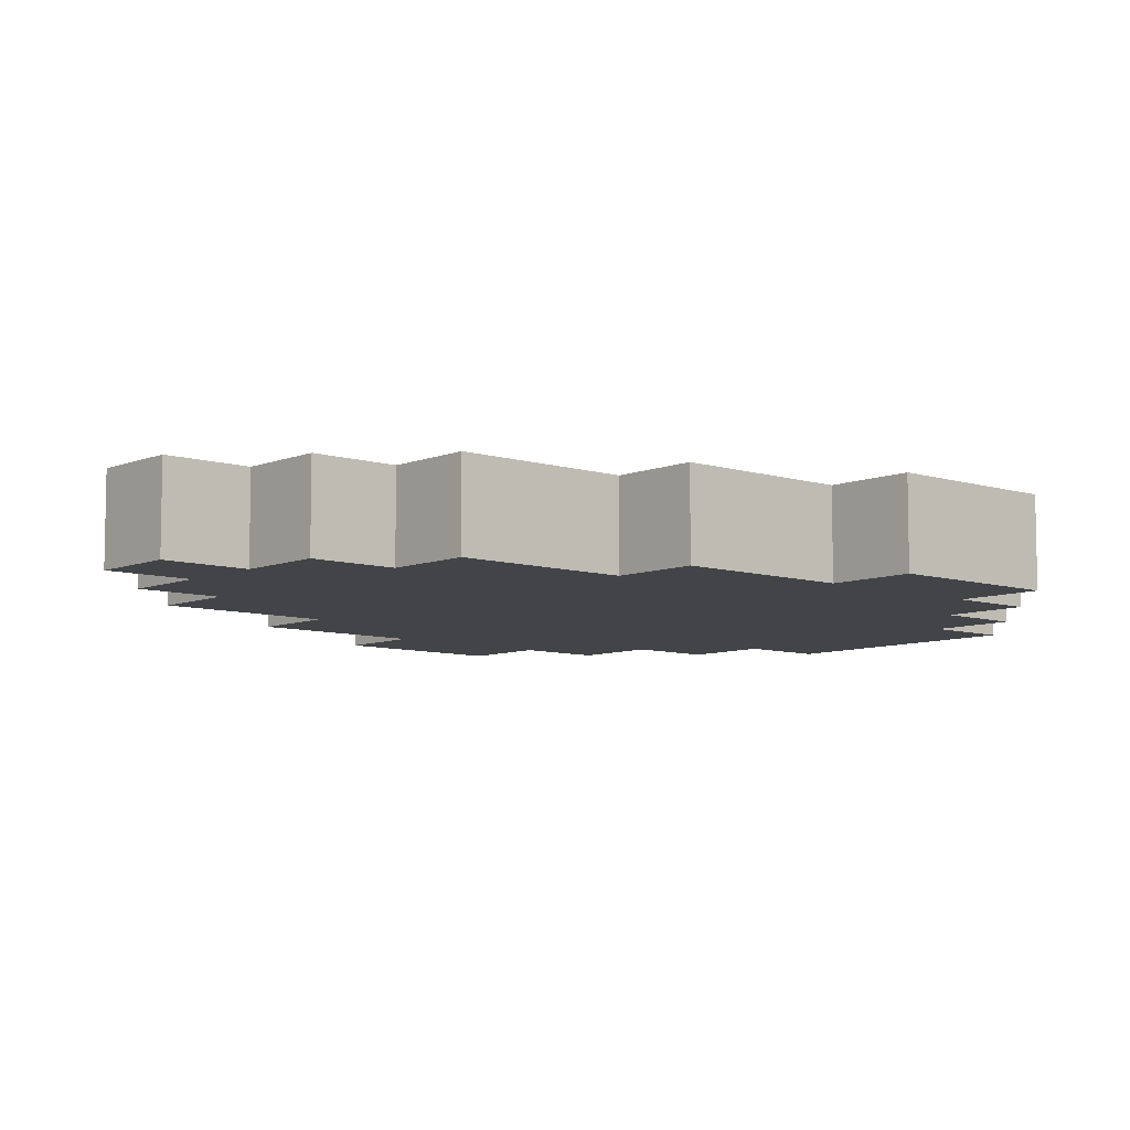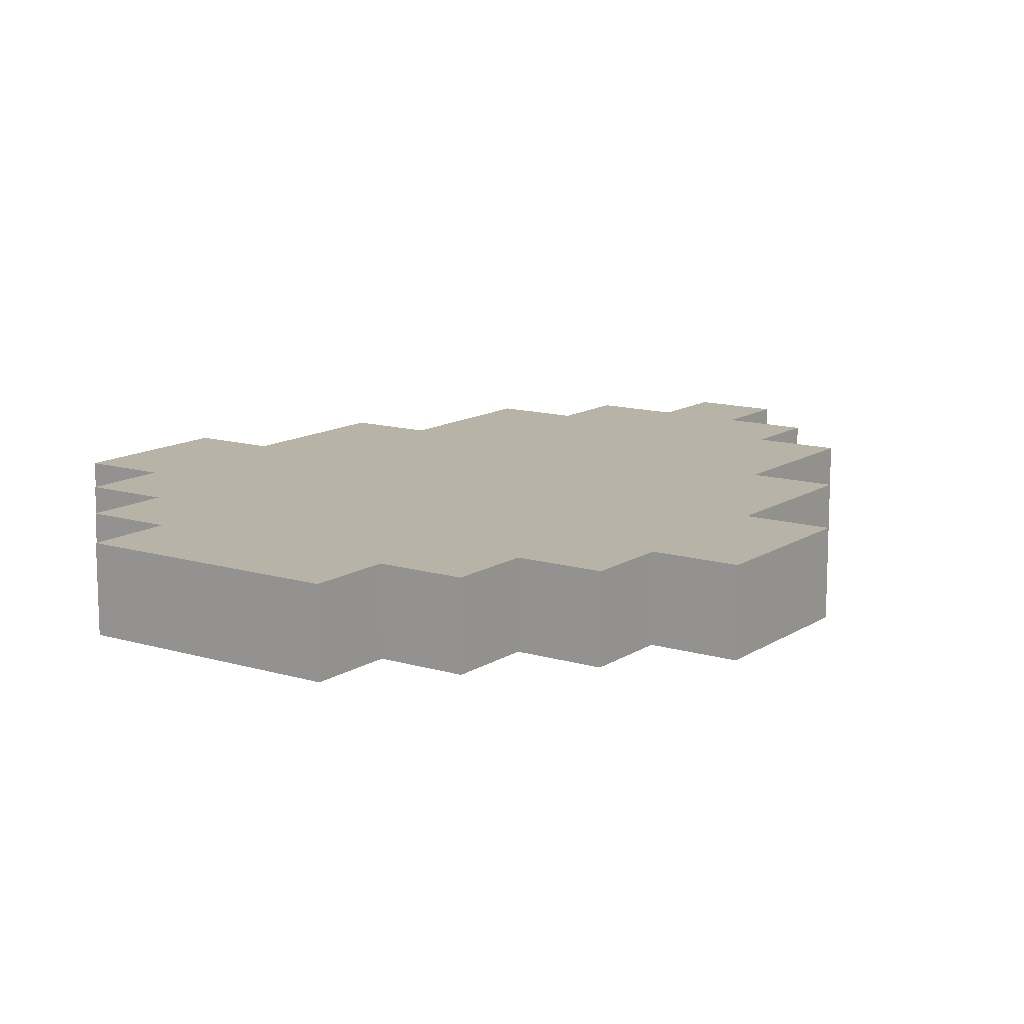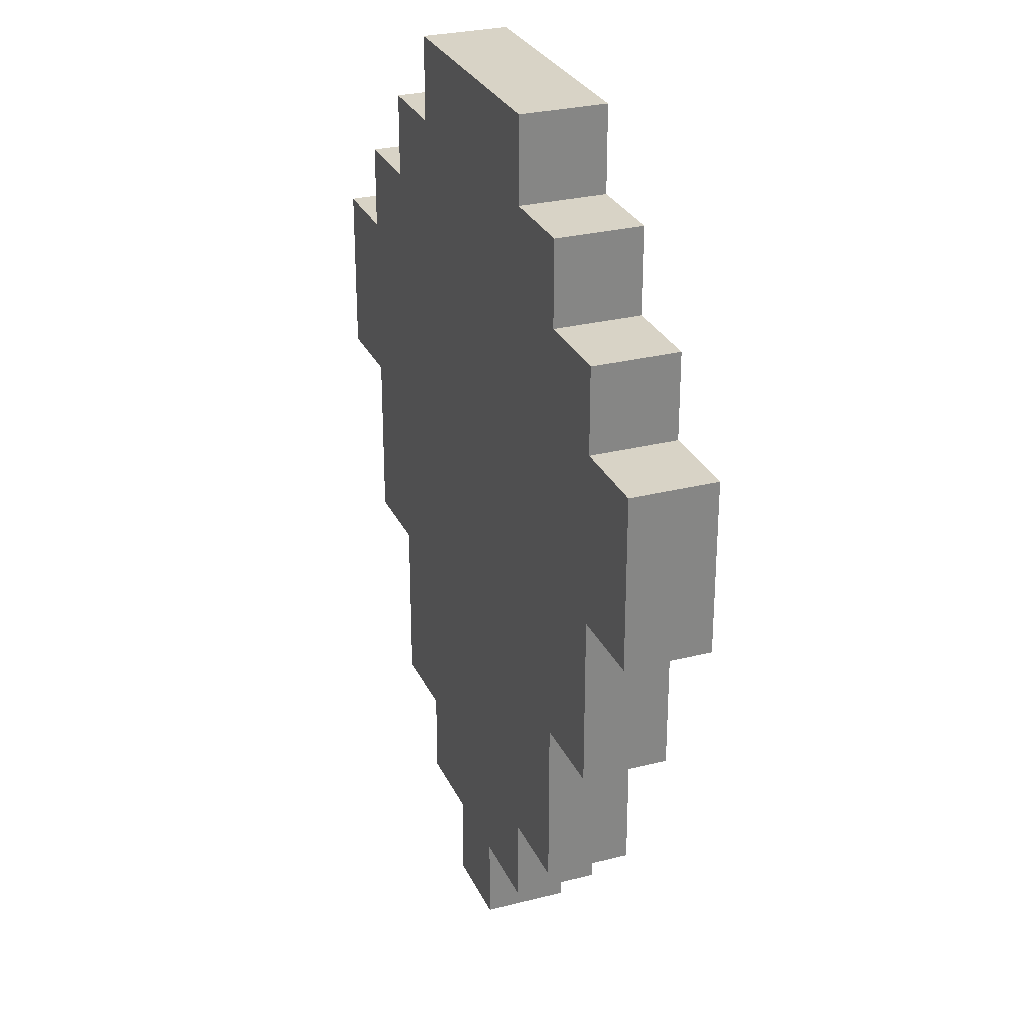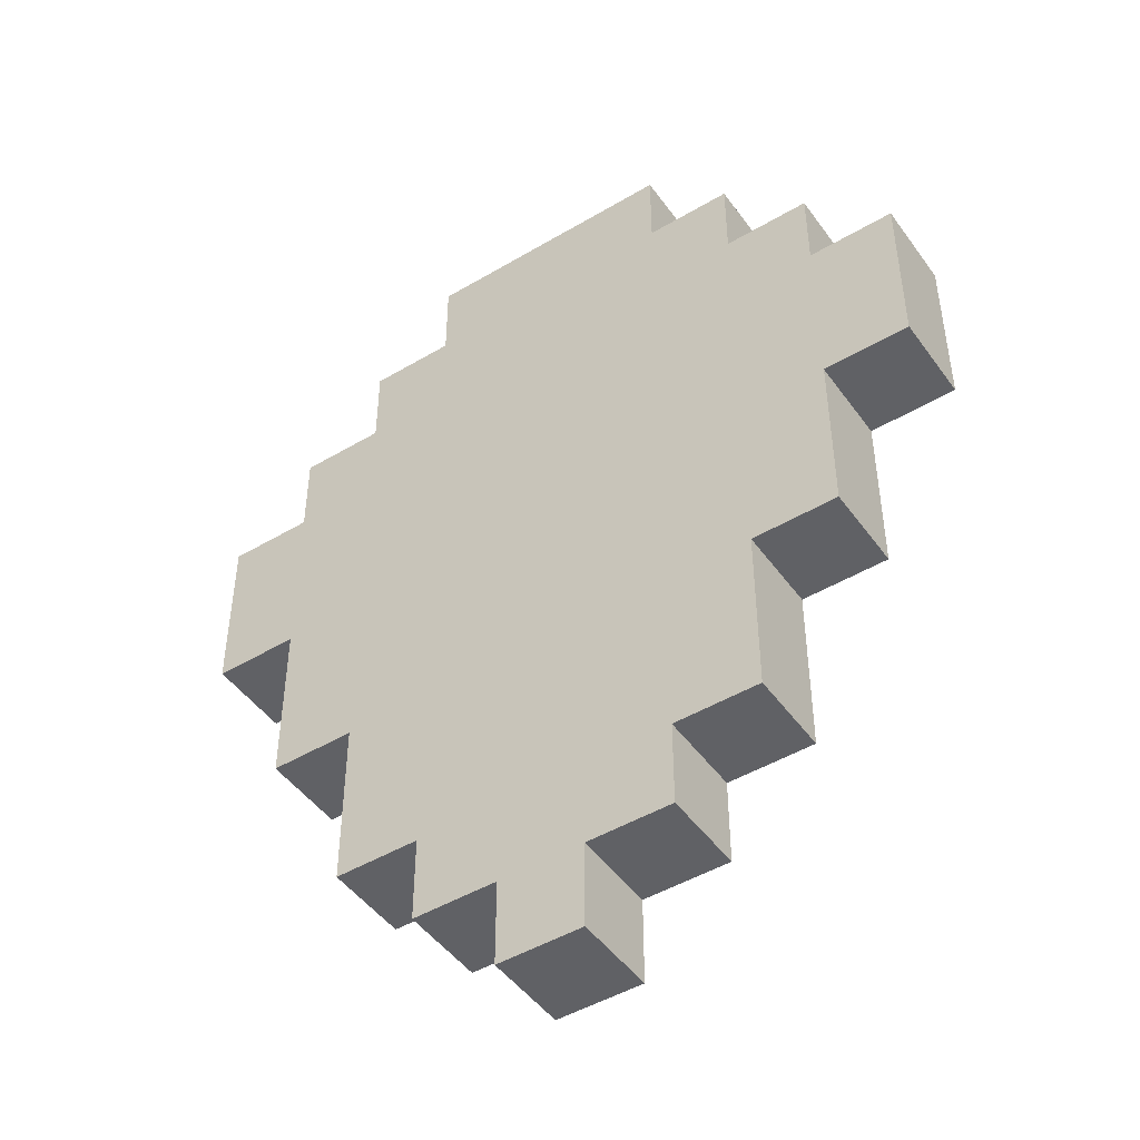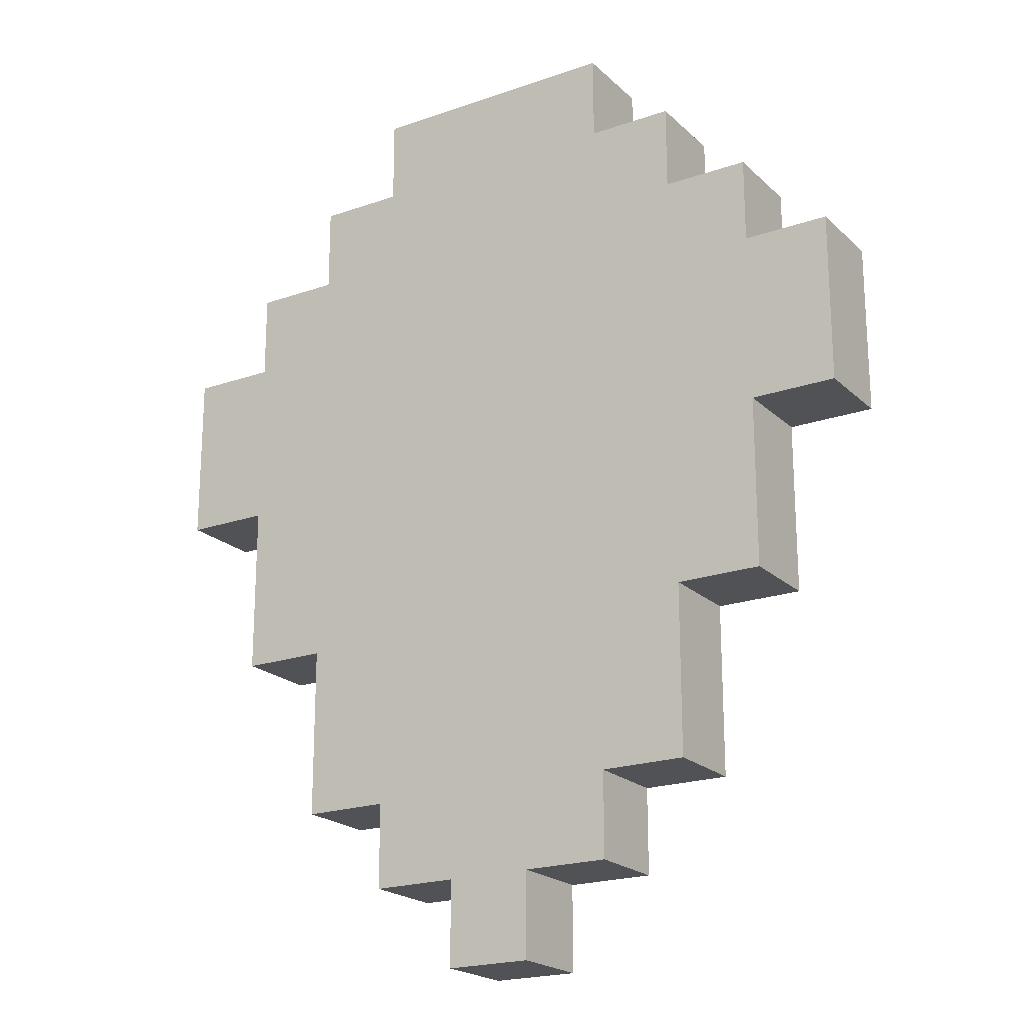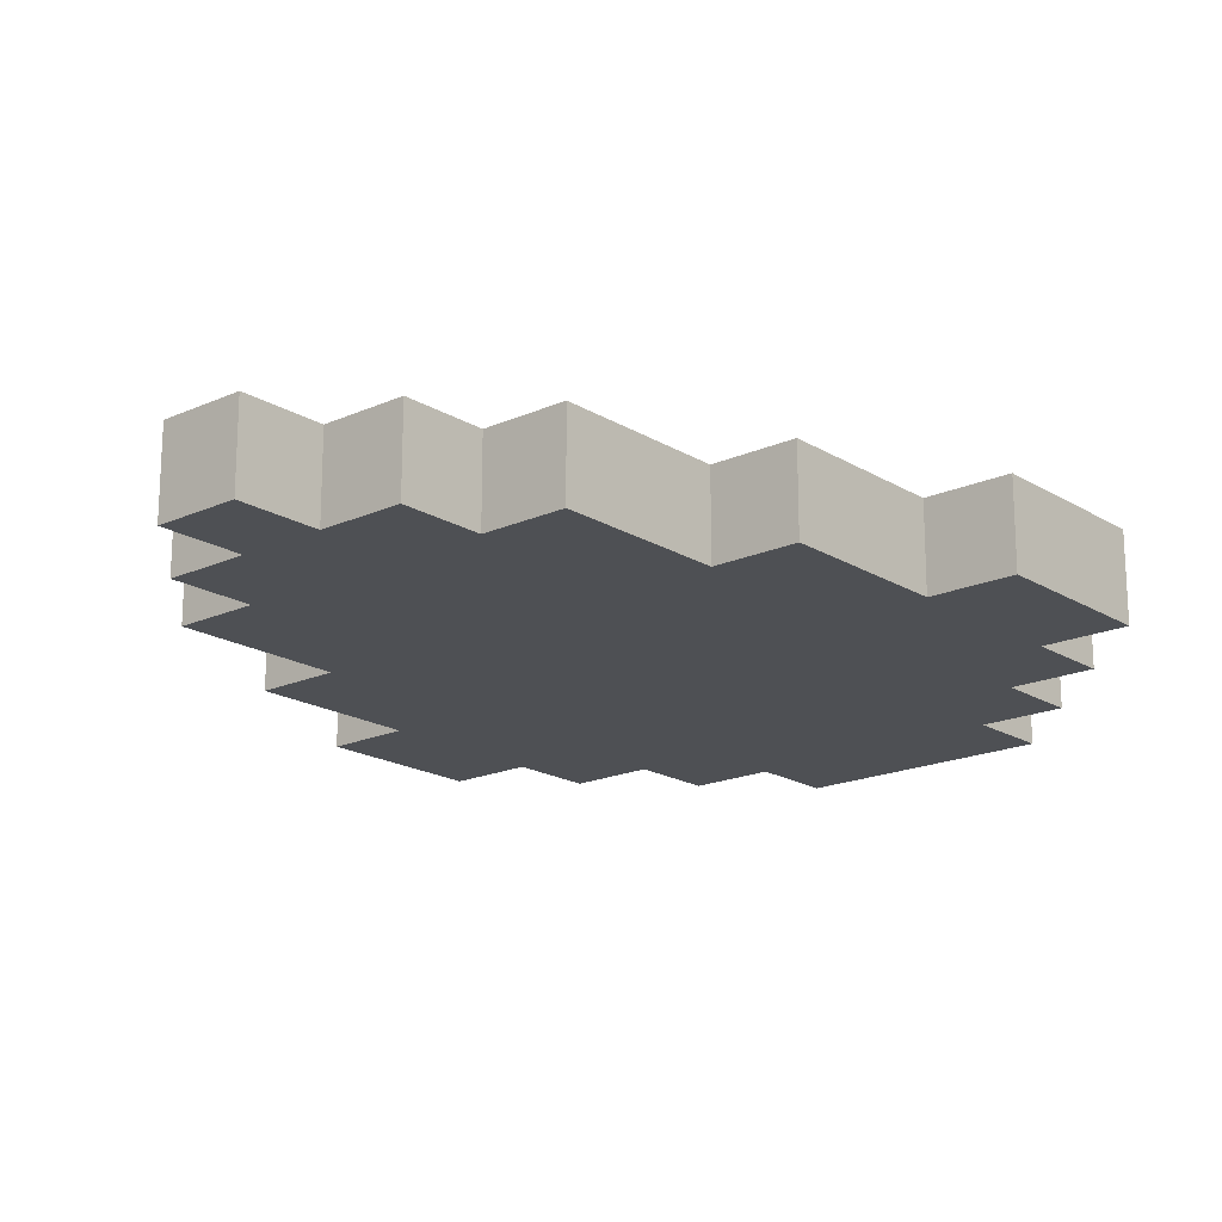
<metadata>
{"format":"obj","ext":"obj","renderer":"f3d","projection":"perspective","resolution":1024,"background":"white","views":[{"elev":-7.8,"azim":48.5,"up":"+Z"},{"elev":12.8,"azim":-145.3,"up":"+Z"},{"elev":28.2,"azim":69.0,"up":"+Y"},{"elev":-47.2,"azim":-146.1,"up":"+Y"},{"elev":-20.8,"azim":32.2,"up":"+Y"},{"elev":-18.5,"azim":40.7,"up":"+Z"}]}
</metadata>
<code>
o
v -0.5 2 2.235e-08
v -0.5 2 -0.1
v -0.5 2.2 2.235e-08
v -0.5 2.2 -0.1
v -0.4 1.8 2.235e-08
v -0.4 1.8 -0.1
v -0.4 2 2.235e-08
v -0.4 2 -0.1
v -0.4 2.2 2.235e-08
v -0.4 2.2 -0.1
v -0.4 2.3 2.235e-08
v -0.4 2.3 -0.1
v -0.3 1.6 2.235e-08
v -0.3 1.6 -0.1
v -0.3 1.8 2.235e-08
v -0.3 1.8 -0.1
v -0.3 2.3 2.235e-08
v -0.3 2.3 -0.1
v -0.3 2.4 2.235e-08
v -0.3 2.4 -0.1
v -0.2 1.5 2.235e-08
v -0.2 1.5 -0.1
v -0.2 1.6 2.235e-08
v -0.2 1.6 -0.1
v -0.2 2.4 2.235e-08
v -0.2 2.4 -0.1
v -0.2 2.5 2.235e-08
v -0.2 2.5 -0.1
v -0.1 1.4 2.235e-08
v -0.1 1.4 -0.1
v -0.1 1.5 2.235e-08
v -0.1 1.5 -0.1
v 0 1.4 2.235e-08
v 0 1.4 -0.1
v 0 1.5 2.235e-08
v 0 1.5 -0.1
v 0.1 1.5 2.235e-08
v 0.1 1.5 -0.1
v 0.1 1.6 2.235e-08
v 0.1 1.6 -0.1
v 0.1 2.4 2.235e-08
v 0.1 2.4 -0.1
v 0.1 2.5 2.235e-08
v 0.1 2.5 -0.1
v 0.2 1.6 2.235e-08
v 0.2 1.6 -0.1
v 0.2 1.8 2.235e-08
v 0.2 1.8 -0.1
v 0.2 2.3 2.235e-08
v 0.2 2.3 -0.1
v 0.2 2.4 2.235e-08
v 0.2 2.4 -0.1
v 0.3 1.8 2.235e-08
v 0.3 1.8 -0.1
v 0.3 2 2.235e-08
v 0.3 2 -0.1
v 0.3 2.2 2.235e-08
v 0.3 2.2 -0.1
v 0.3 2.3 2.235e-08
v 0.3 2.3 -0.1
v 0.4 2 2.235e-08
v 0.4 2 -0.1
v 0.4 2.2 2.235e-08
v 0.4 2.2 -0.1
v -0.5 2 2.235e-08
v -0.5 2.2 2.235e-08
v -0.4 1.8 2.235e-08
v -0.4 2 2.235e-08
v -0.4 2.2 2.235e-08
v -0.4 2.3 2.235e-08
v -0.3 1.6 2.235e-08
v -0.3 1.8 2.235e-08
v -0.3 2.3 2.235e-08
v -0.3 2.4 2.235e-08
v -0.2 1.5 2.235e-08
v -0.2 1.6 2.235e-08
v -0.2 2.4 2.235e-08
v -0.2 2.5 2.235e-08
v -0.1 1.4 2.235e-08
v -0.1 1.5 2.235e-08
v 0 1.4 2.235e-08
v 0 1.5 2.235e-08
v 0.1 1.5 2.235e-08
v 0.1 1.6 2.235e-08
v 0.1 2.4 2.235e-08
v 0.1 2.5 2.235e-08
v 0.2 1.6 2.235e-08
v 0.2 1.8 2.235e-08
v 0.2 2.3 2.235e-08
v 0.2 2.4 2.235e-08
v 0.3 1.8 2.235e-08
v 0.3 2 2.235e-08
v 0.3 2.2 2.235e-08
v 0.3 2.3 2.235e-08
v 0.4 2 2.235e-08
v 0.4 2.2 2.235e-08
v -0.5 2 -0.1
v -0.5 2.2 -0.1
v -0.4 1.8 -0.1
v -0.4 2 -0.1
v -0.4 2.2 -0.1
v -0.4 2.3 -0.1
v -0.3 1.6 -0.1
v -0.3 1.8 -0.1
v -0.3 2.3 -0.1
v -0.3 2.4 -0.1
v -0.2 1.5 -0.1
v -0.2 1.6 -0.1
v -0.2 2.4 -0.1
v -0.2 2.5 -0.1
v -0.1 1.4 -0.1
v -0.1 1.5 -0.1
v 0 1.4 -0.1
v 0 1.5 -0.1
v 0.1 1.5 -0.1
v 0.1 1.6 -0.1
v 0.1 2.4 -0.1
v 0.1 2.5 -0.1
v 0.2 1.6 -0.1
v 0.2 1.8 -0.1
v 0.2 2.3 -0.1
v 0.2 2.4 -0.1
v 0.3 1.8 -0.1
v 0.3 2 -0.1
v 0.3 2.2 -0.1
v 0.3 2.3 -0.1
v 0.4 2 -0.1
v 0.4 2.2 -0.1
v -0.1 1.4 2.235e-08
v 0 1.4 2.235e-08
v -0.1 1.4 -0.1
v 0 1.4 -0.1
v -0.2 1.5 2.235e-08
v -0.1 1.5 2.235e-08
v 0 1.5 2.235e-08
v 0.1 1.5 2.235e-08
v -0.2 1.5 -0.1
v -0.1 1.5 -0.1
v 0 1.5 -0.1
v 0.1 1.5 -0.1
v -0.3 1.6 2.235e-08
v -0.2 1.6 2.235e-08
v 0.1 1.6 2.235e-08
v 0.2 1.6 2.235e-08
v -0.3 1.6 -0.1
v -0.2 1.6 -0.1
v 0.1 1.6 -0.1
v 0.2 1.6 -0.1
v -0.4 1.8 2.235e-08
v -0.3 1.8 2.235e-08
v 0.2 1.8 2.235e-08
v 0.3 1.8 2.235e-08
v -0.4 1.8 -0.1
v -0.3 1.8 -0.1
v 0.2 1.8 -0.1
v 0.3 1.8 -0.1
v -0.5 2 2.235e-08
v -0.4 2 2.235e-08
v 0.3 2 2.235e-08
v 0.4 2 2.235e-08
v -0.5 2 -0.1
v -0.4 2 -0.1
v 0.3 2 -0.1
v 0.4 2 -0.1
v -0.5 2.2 2.235e-08
v -0.4 2.2 2.235e-08
v 0.3 2.2 2.235e-08
v 0.4 2.2 2.235e-08
v -0.5 2.2 -0.1
v -0.4 2.2 -0.1
v 0.3 2.2 -0.1
v 0.4 2.2 -0.1
v -0.4 2.3 2.235e-08
v -0.3 2.3 2.235e-08
v 0.2 2.3 2.235e-08
v 0.3 2.3 2.235e-08
v -0.4 2.3 -0.1
v -0.3 2.3 -0.1
v 0.2 2.3 -0.1
v 0.3 2.3 -0.1
v -0.3 2.4 2.235e-08
v -0.2 2.4 2.235e-08
v 0.1 2.4 2.235e-08
v 0.2 2.4 2.235e-08
v -0.3 2.4 -0.1
v -0.2 2.4 -0.1
v 0.1 2.4 -0.1
v 0.2 2.4 -0.1
v -0.2 2.5 2.235e-08
v 0.1 2.5 2.235e-08
v -0.2 2.5 -0.1
v 0.1 2.5 -0.1
f 3 2 1
f 4 2 3
f 7 6 5
f 8 6 7
f 11 10 9
f 12 10 11
f 15 14 13
f 16 14 15
f 19 18 17
f 20 18 19
f 23 22 21
f 24 22 23
f 27 26 25
f 28 26 27
f 31 30 29
f 32 30 31
f 33 34 35
f 35 34 36
f 37 38 39
f 39 38 40
f 41 42 43
f 43 42 44
f 45 46 47
f 47 46 48
f 49 50 51
f 51 50 52
f 53 54 55
f 55 54 56
f 57 58 59
f 59 58 60
f 61 62 63
f 63 62 64
f 68 66 65
f 69 66 68
f 72 68 67
f 72 70 69
f 72 69 68
f 73 70 72
f 76 72 71
f 76 74 73
f 76 73 72
f 77 74 76
f 80 76 75
f 80 78 77
f 80 77 76
f 81 80 79
f 82 78 80
f 82 80 81
f 83 78 82
f 84 78 83
f 85 78 84
f 86 78 85
f 87 85 84
f 88 85 87
f 89 85 88
f 90 85 89
f 91 89 88
f 92 89 91
f 93 89 92
f 94 89 93
f 95 93 92
f 96 93 95
f 97 98 100
f 100 98 101
f 99 100 104
f 101 102 104
f 100 101 104
f 104 102 105
f 103 104 108
f 105 106 108
f 104 105 108
f 108 106 109
f 107 108 112
f 109 110 112
f 108 109 112
f 111 112 113
f 112 110 114
f 113 112 114
f 114 110 115
f 115 110 116
f 116 110 117
f 117 110 118
f 116 117 119
f 119 117 120
f 120 117 121
f 121 117 122
f 120 121 123
f 123 121 124
f 124 121 125
f 125 121 126
f 124 125 127
f 127 125 128
f 131 130 129
f 132 130 131
f 137 134 133
f 138 134 137
f 139 136 135
f 140 136 139
f 145 142 141
f 146 142 145
f 147 144 143
f 148 144 147
f 153 150 149
f 154 150 153
f 155 152 151
f 156 152 155
f 161 158 157
f 162 158 161
f 163 160 159
f 164 160 163
f 165 166 169
f 169 166 170
f 167 168 171
f 171 168 172
f 173 174 177
f 177 174 178
f 175 176 179
f 179 176 180
f 181 182 185
f 185 182 186
f 183 184 187
f 187 184 188
f 189 190 191
f 191 190 192

</code>
